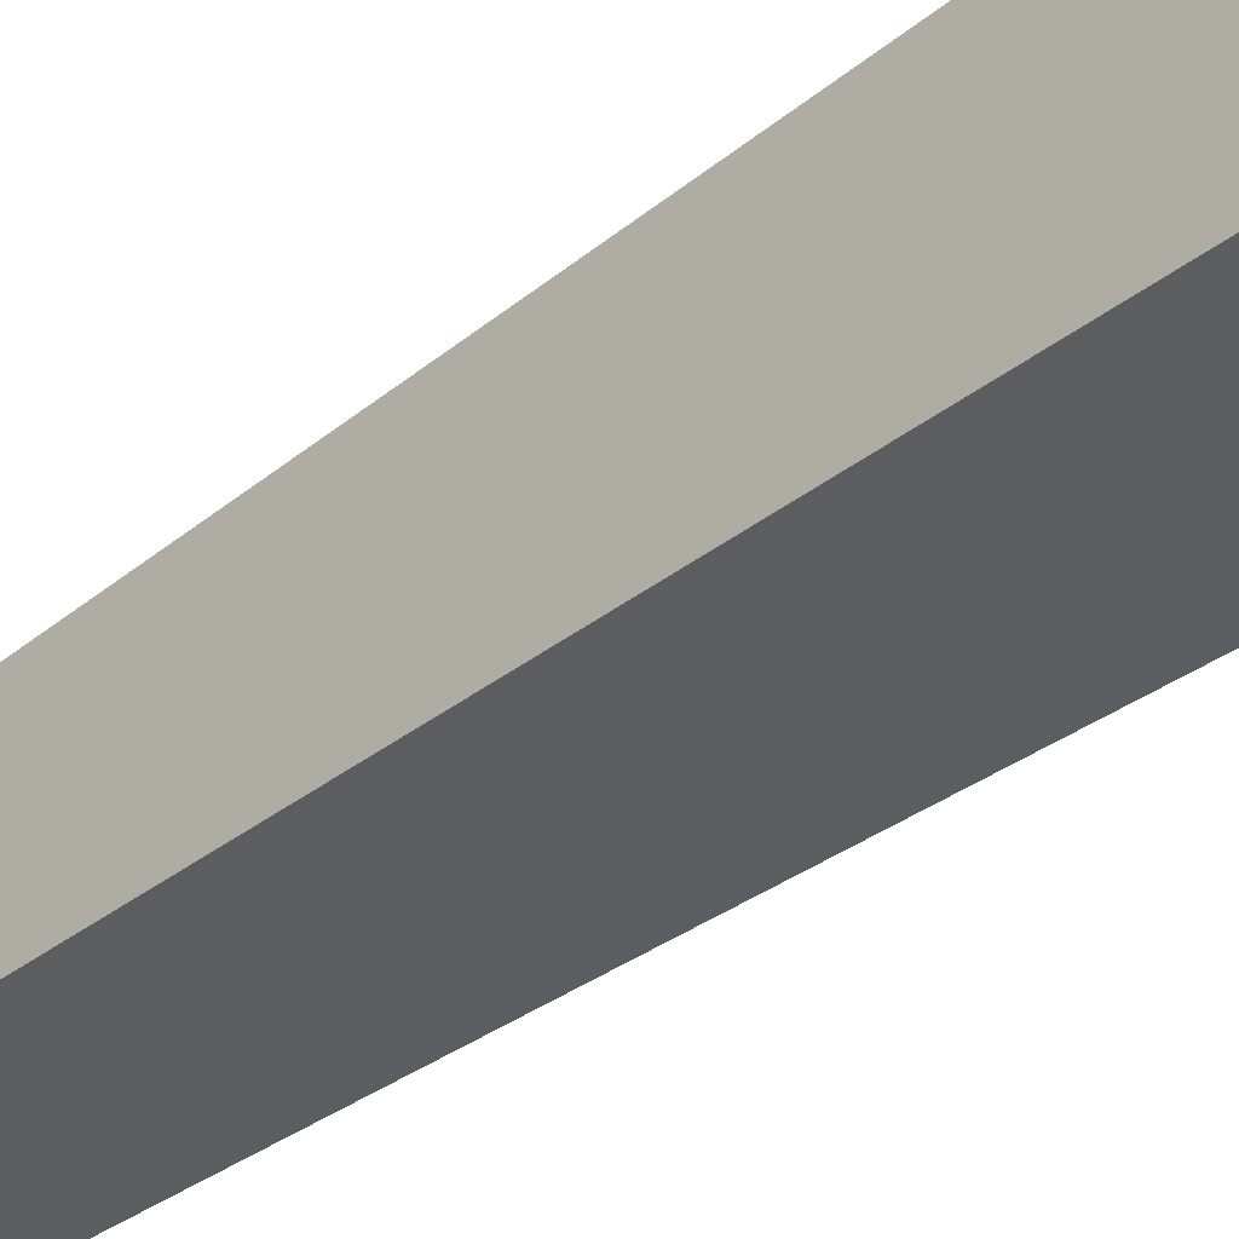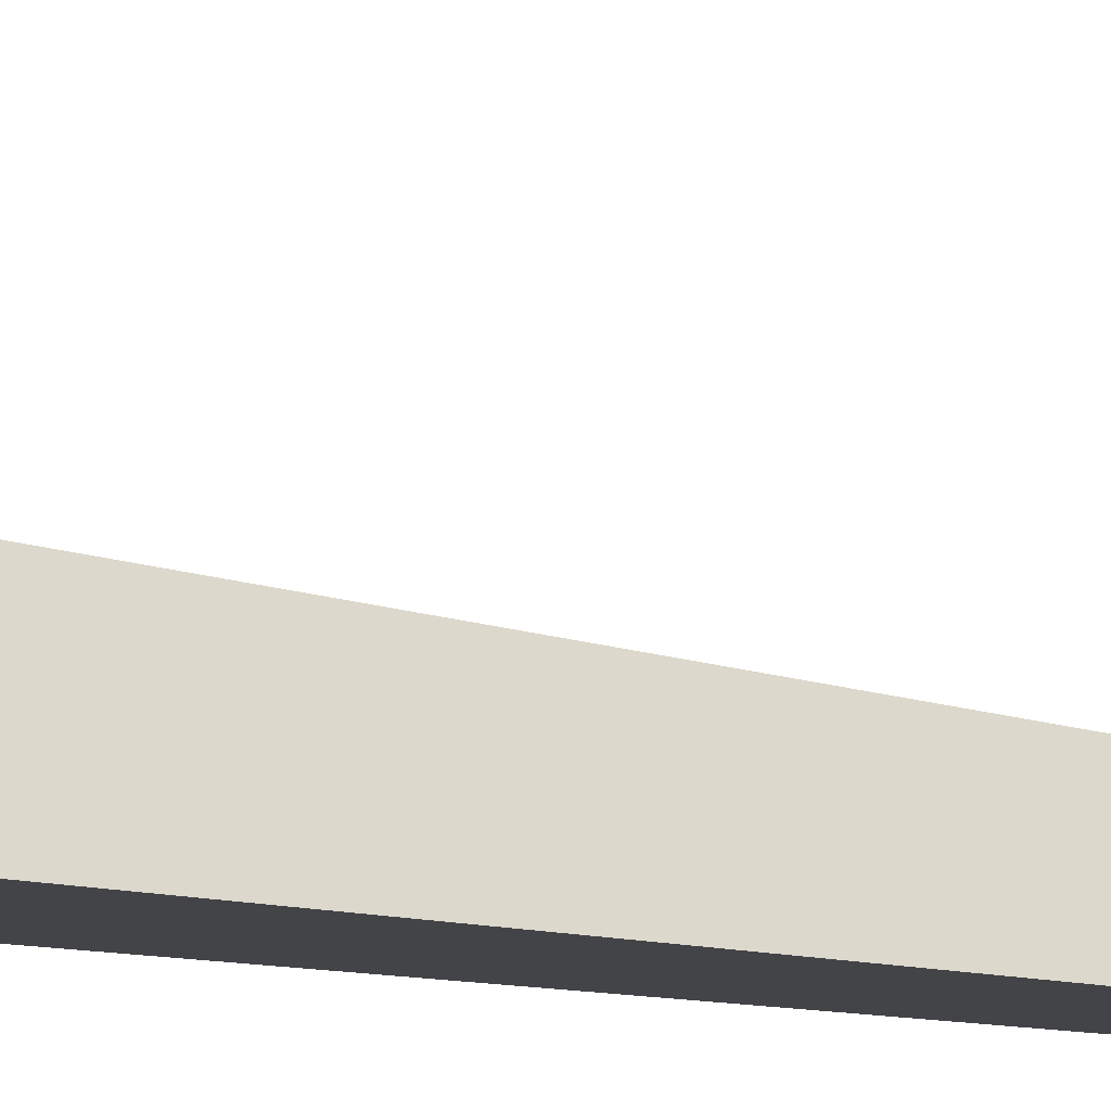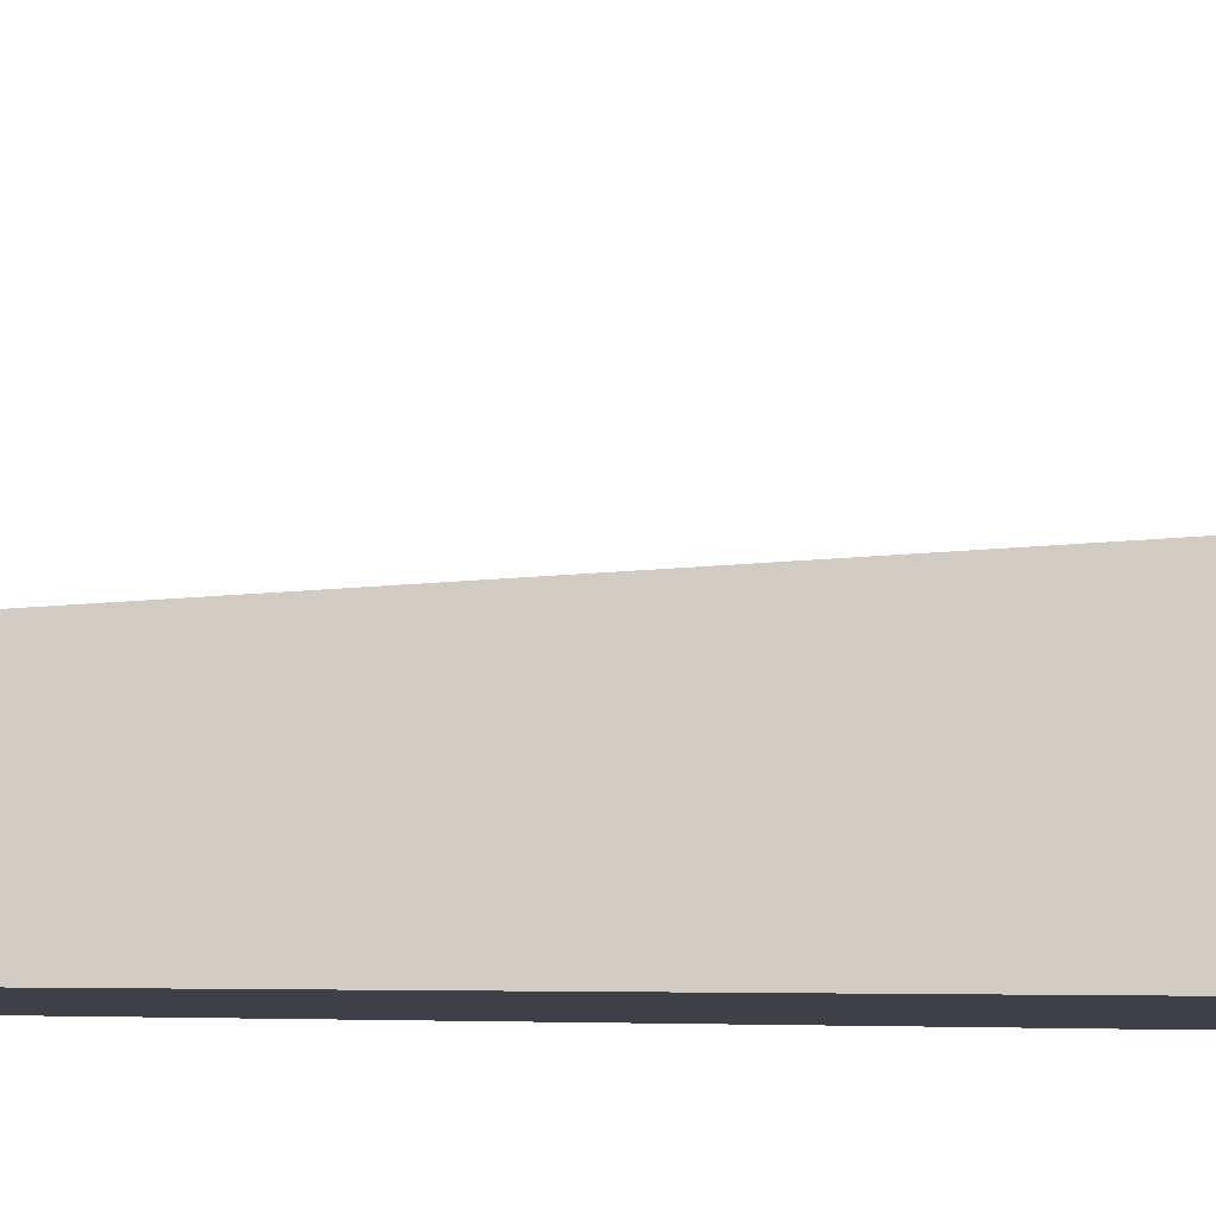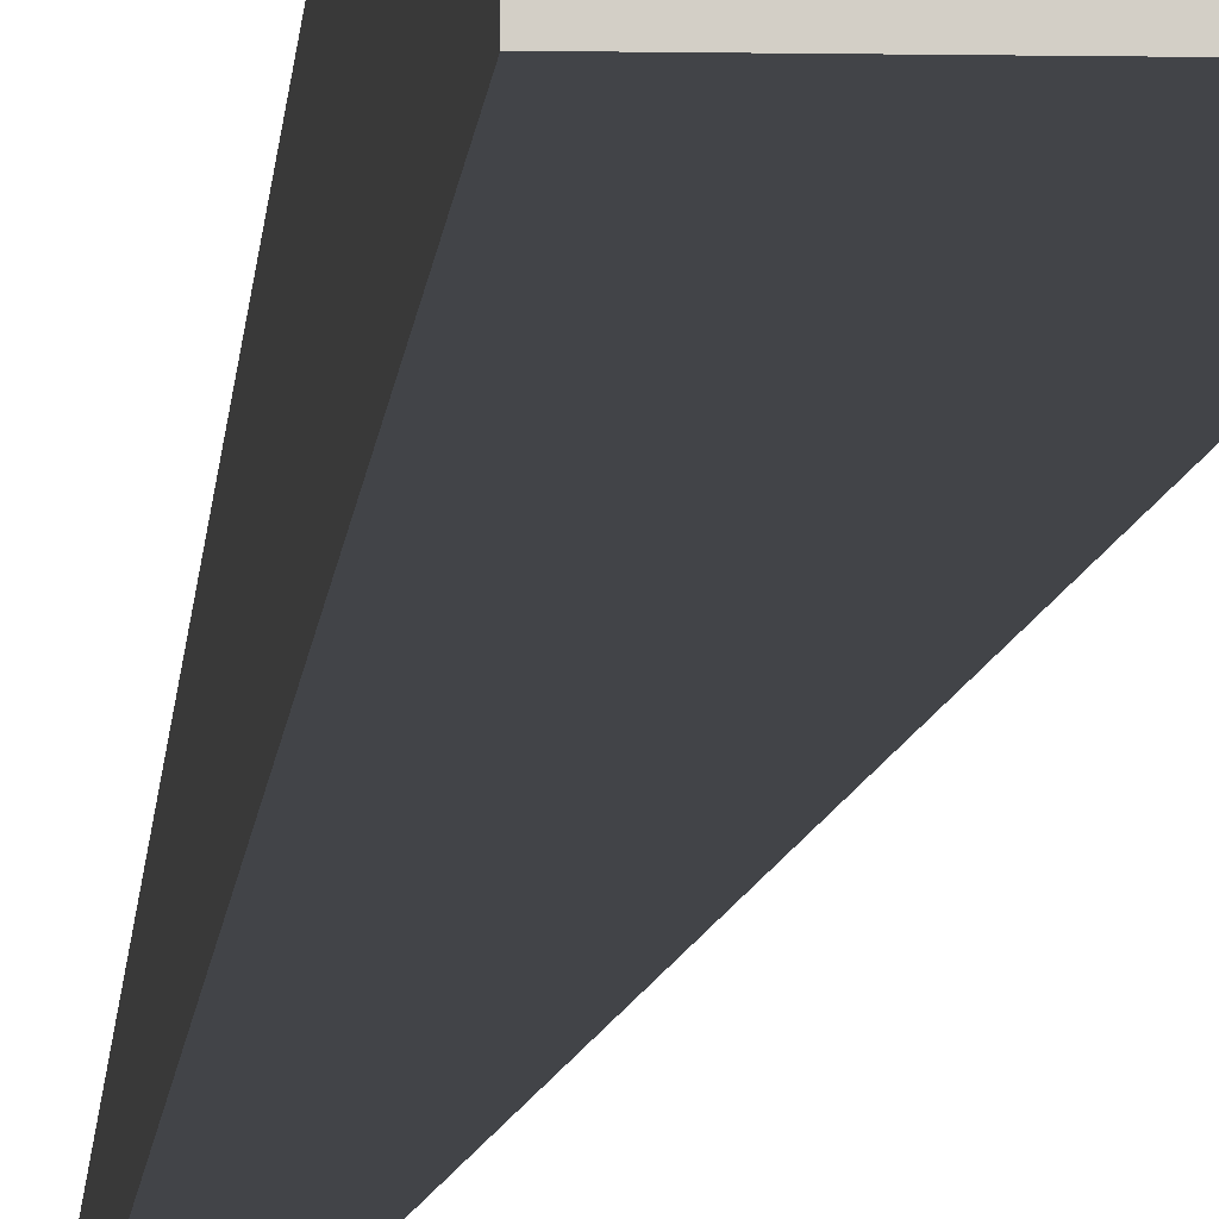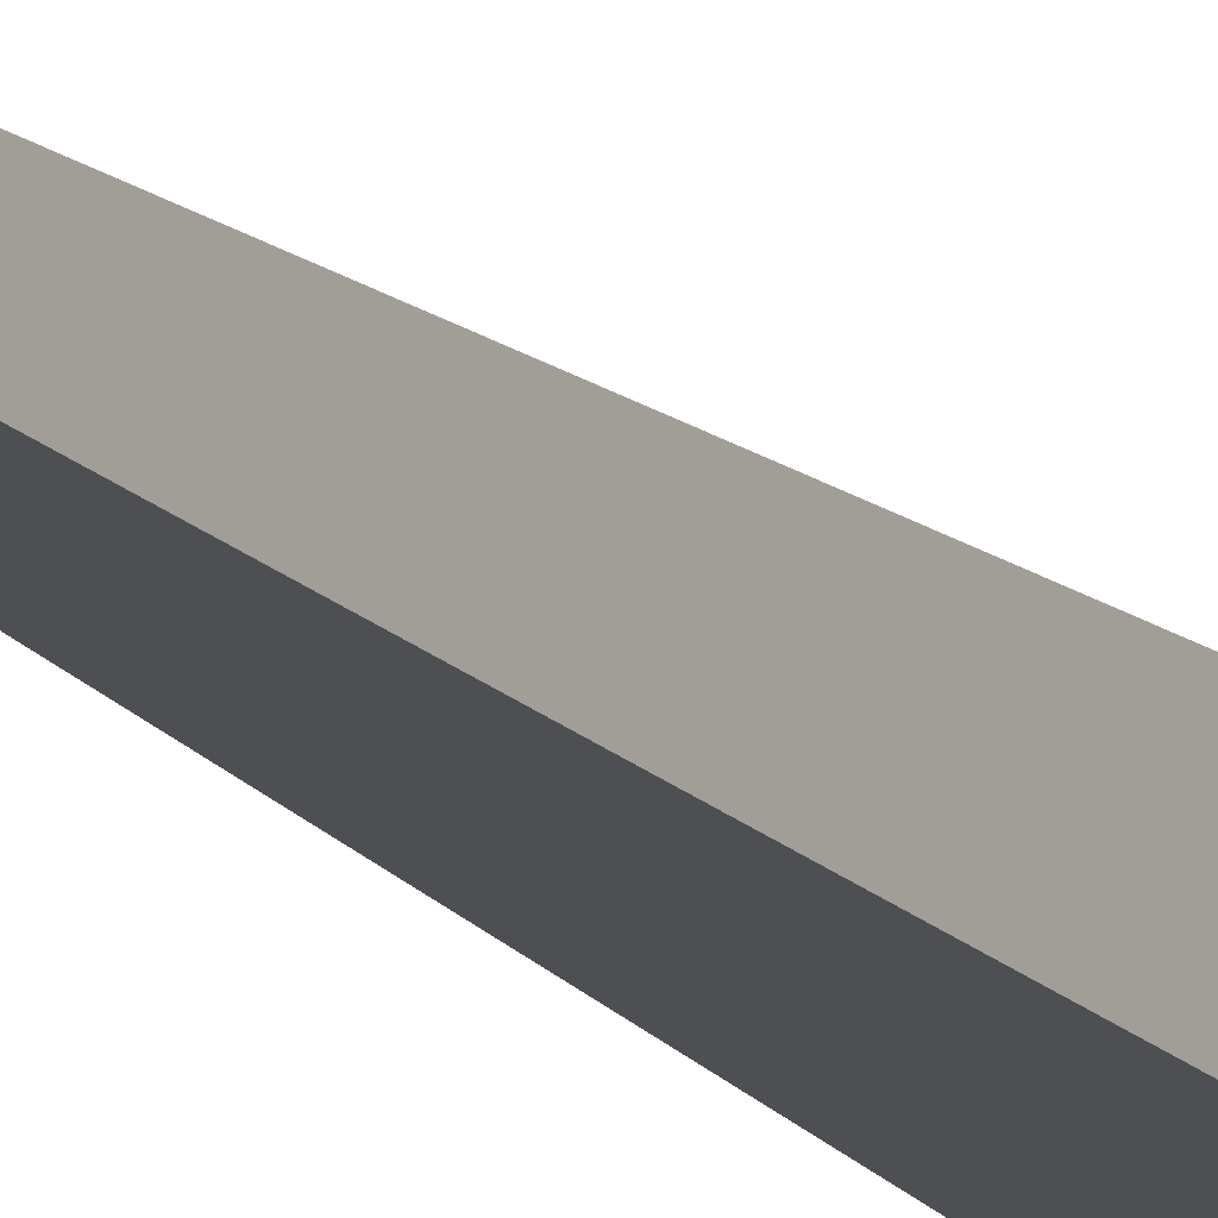
<metadata>
{"format":"obj","ext":"obj","renderer":"f3d","projection":"perspective","resolution":1024,"background":"white","views":[{"elev":-35.9,"azim":-44.2,"up":"+Z"},{"elev":-8.3,"azim":56.6,"up":"+Z"},{"elev":-5.2,"azim":-95.5,"up":"+Z"},{"elev":-7.9,"azim":-3.2,"up":"+Z"},{"elev":-17.5,"azim":-151.4,"up":"+Z"}]}
</metadata>
<code>
v  1  -12.41  1
v  2  -12.41  1
v  1  1.999  1
v  1  -12.41  2
f 1 3 2
f 1 4 3
f 1 2 4
f 2 3 4

</code>
